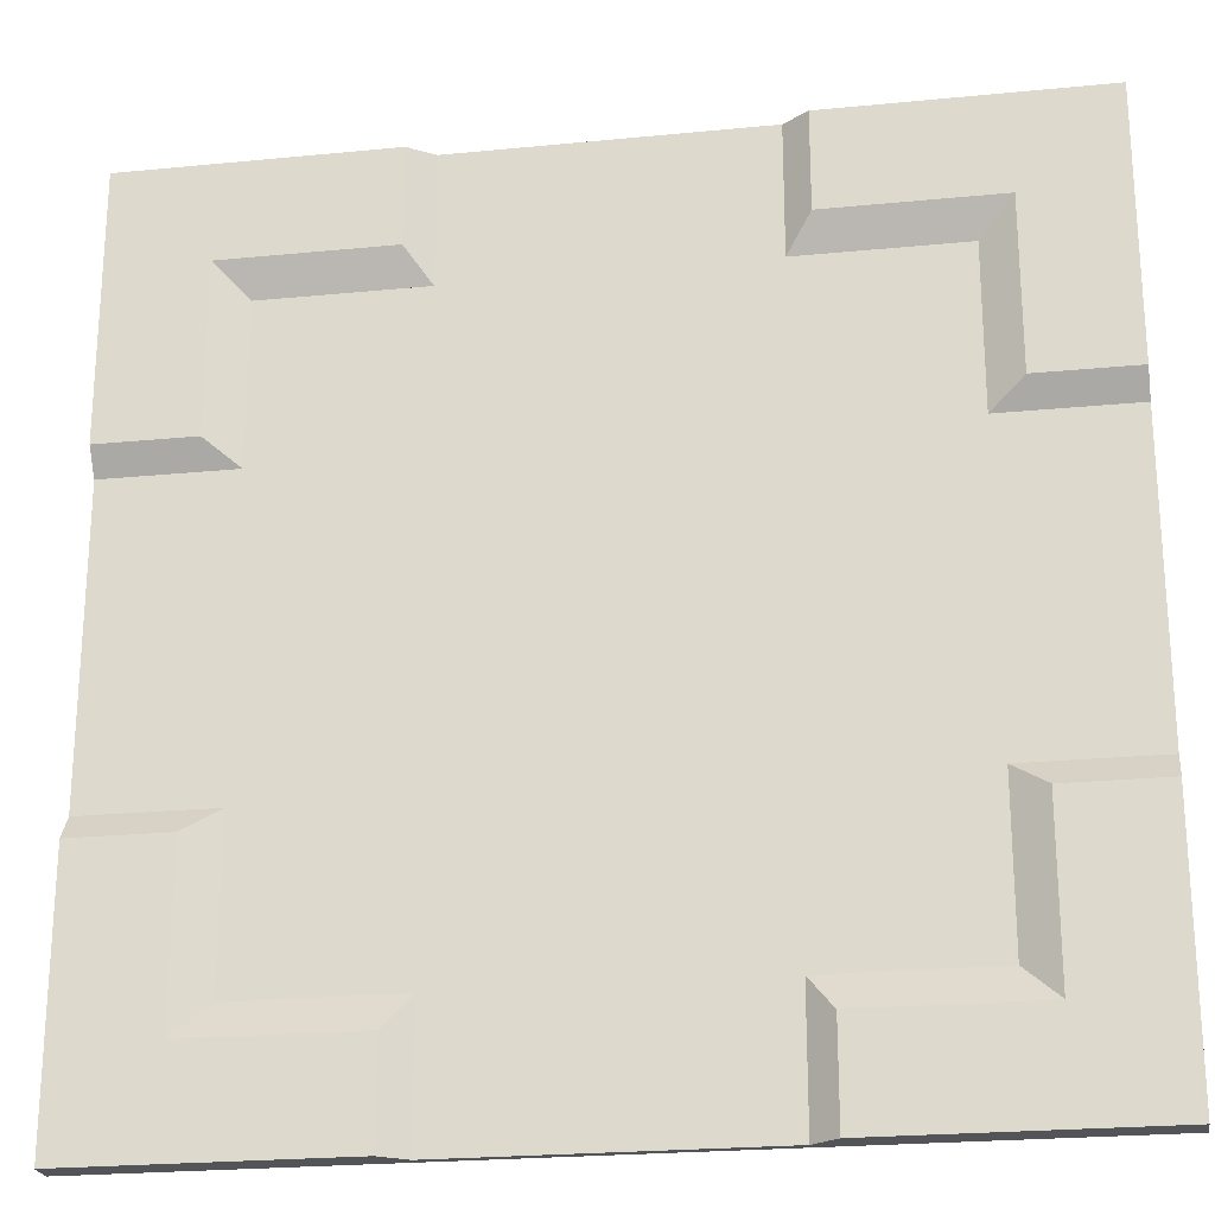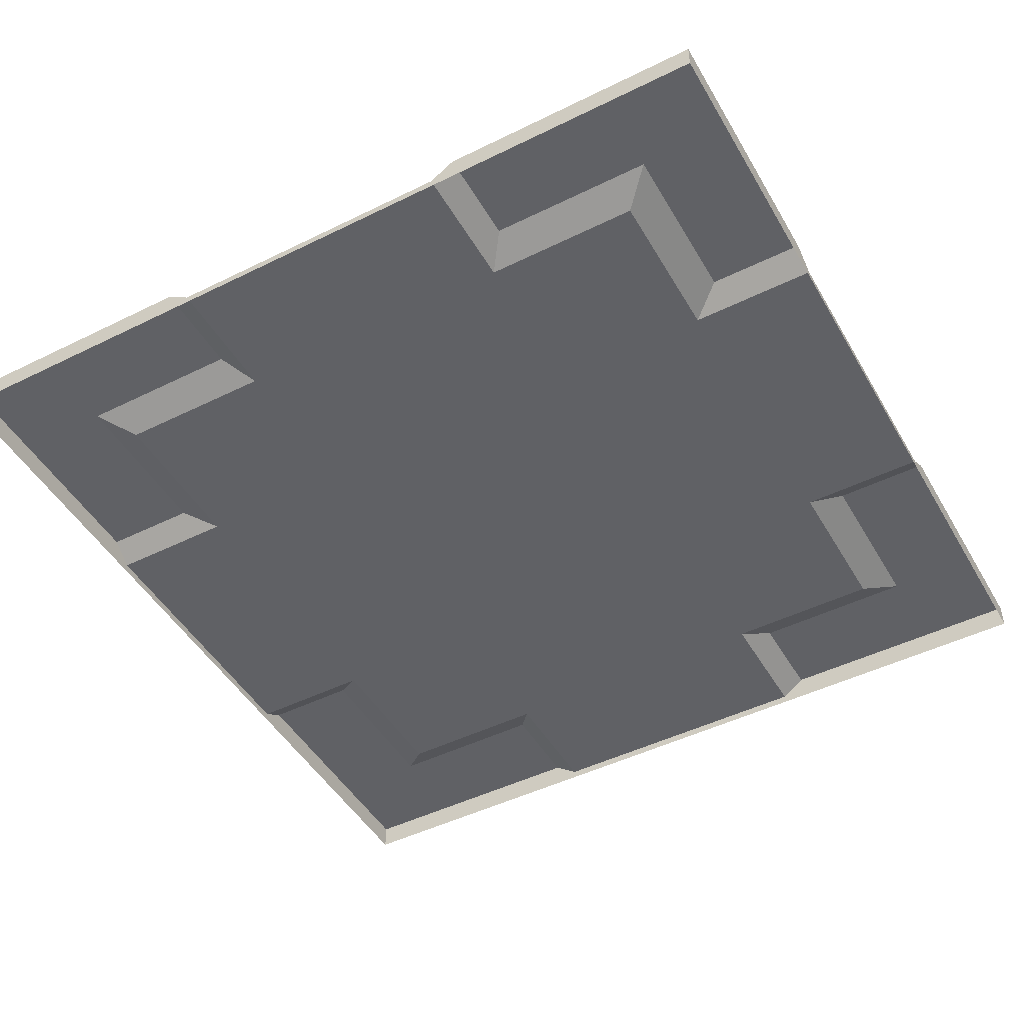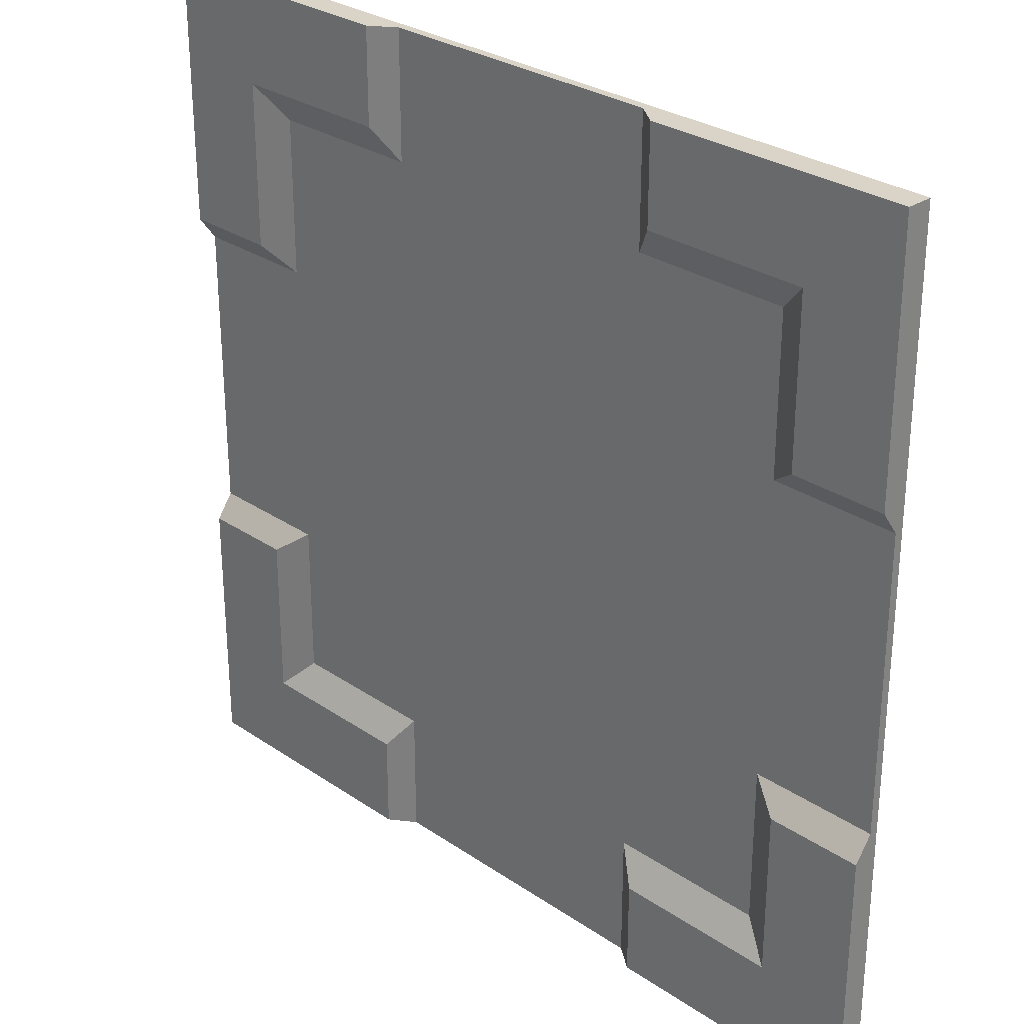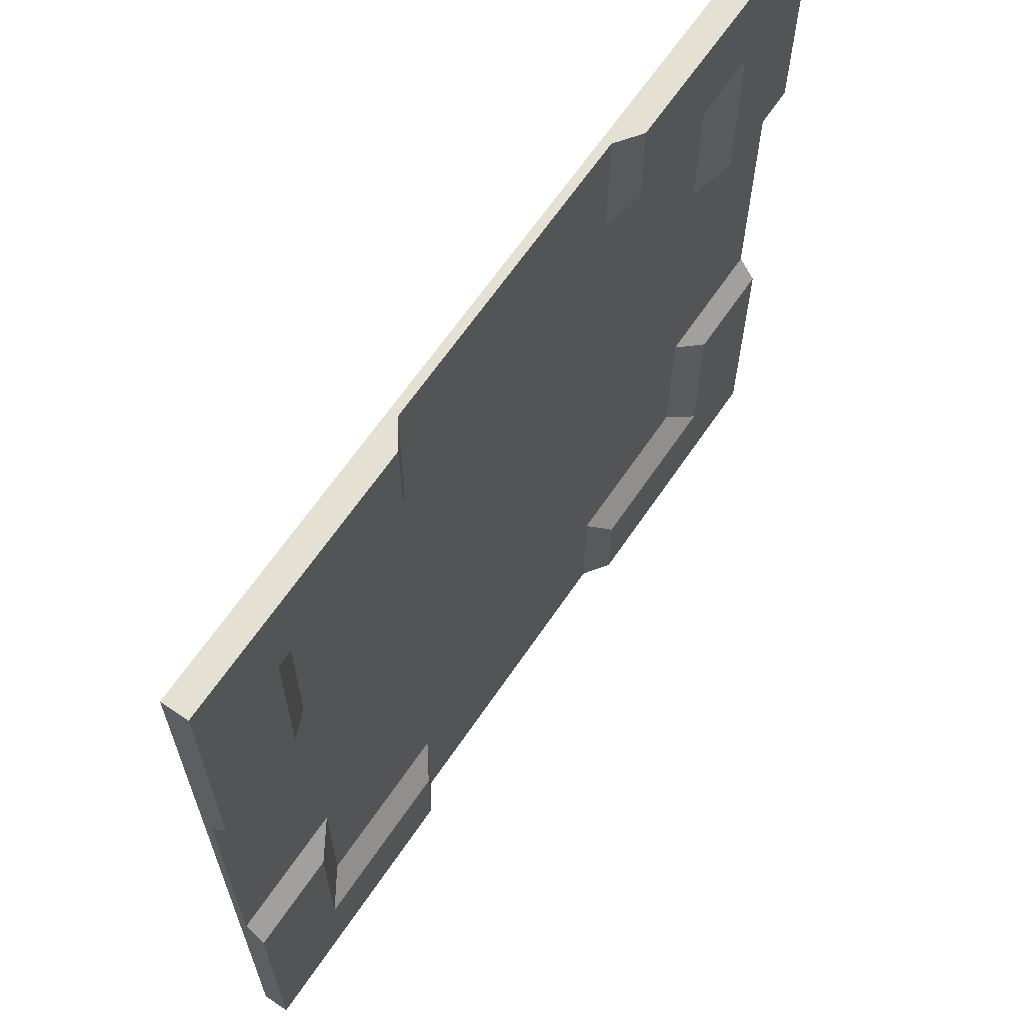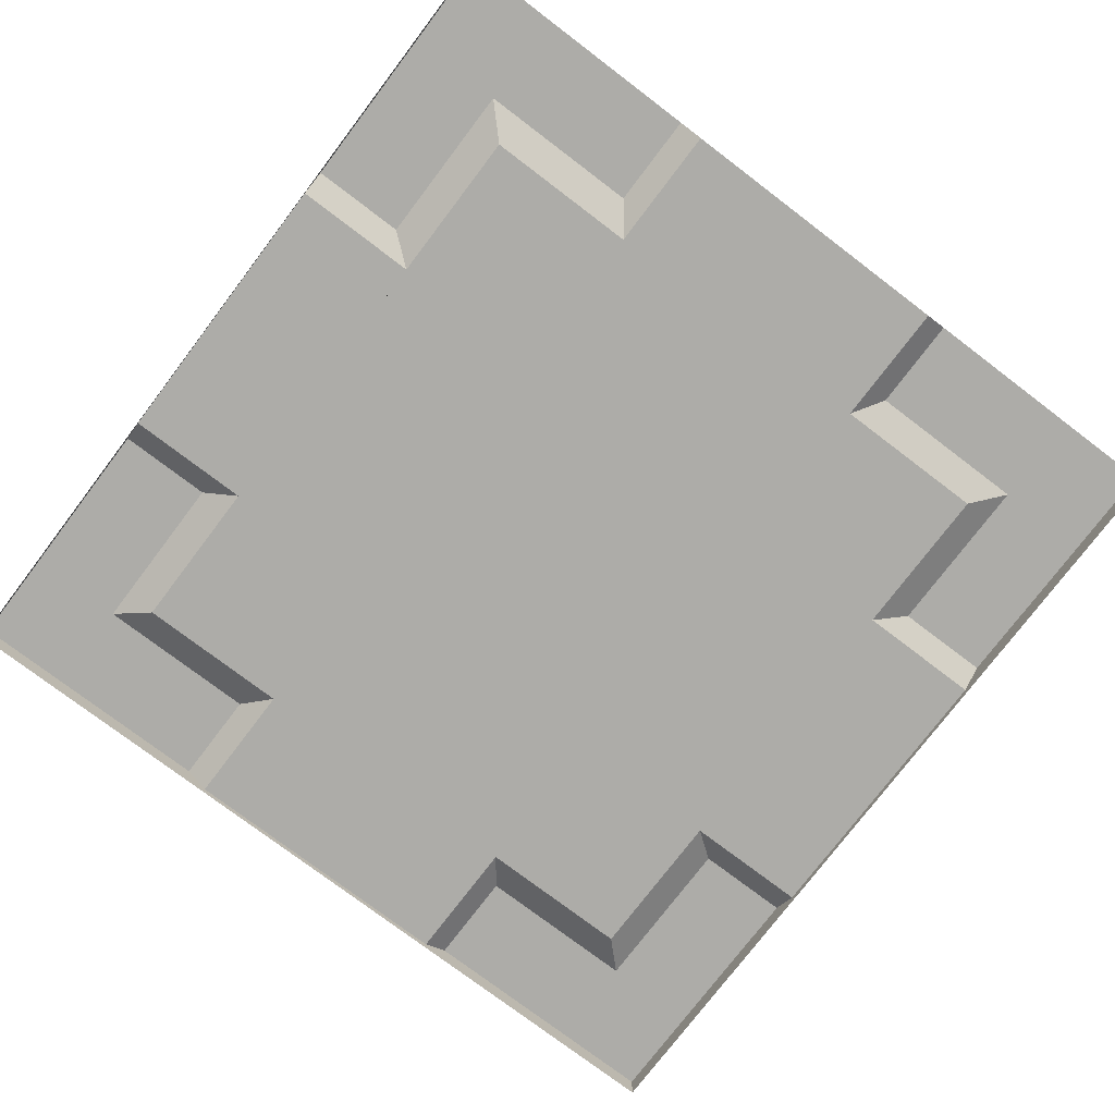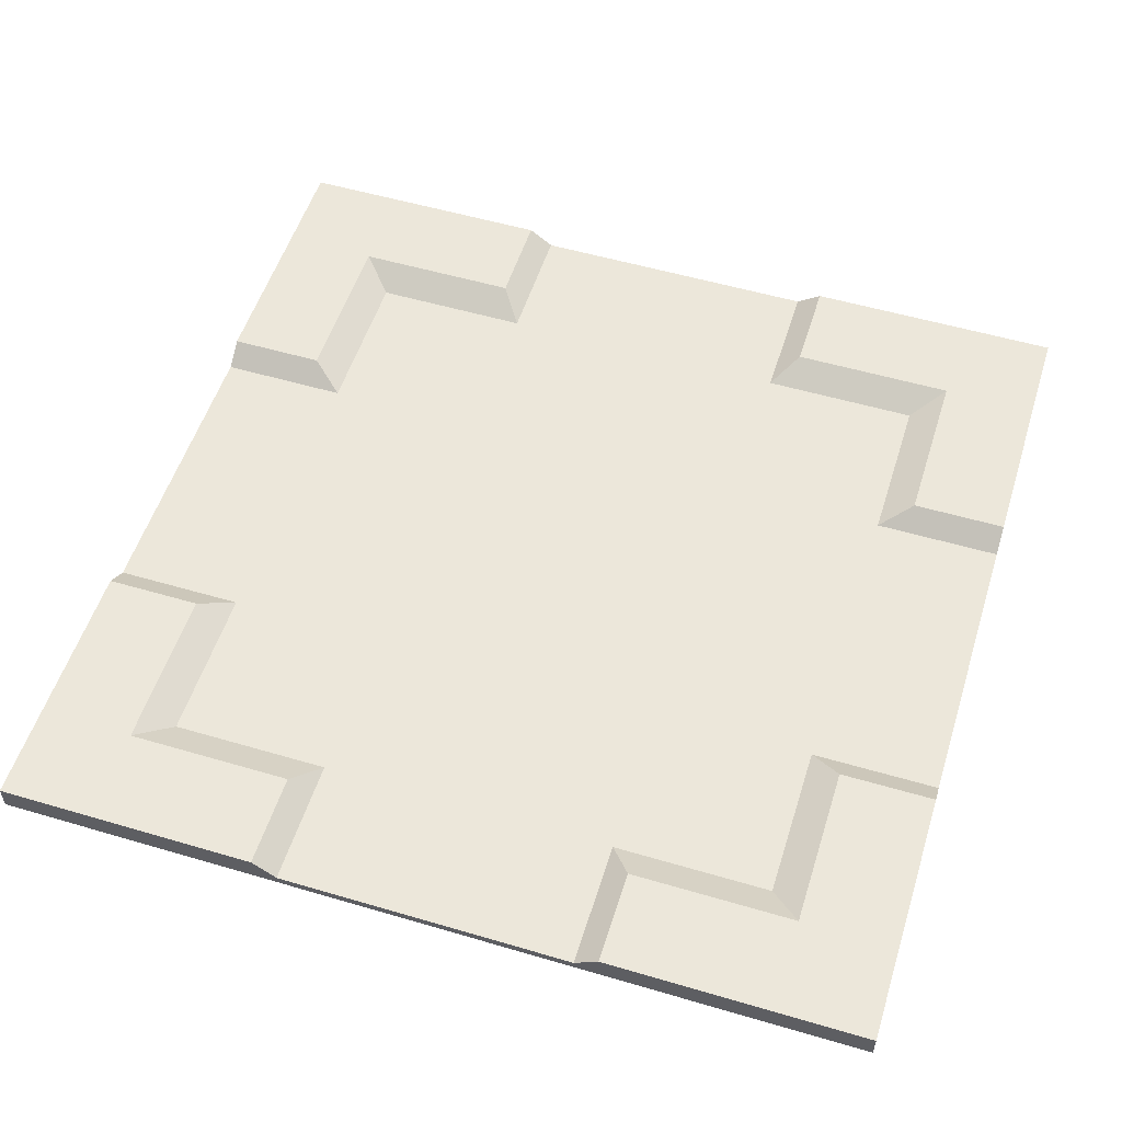
<metadata>
{"format":"obj","ext":"obj","renderer":"f3d","projection":"perspective","resolution":1024,"background":"white","views":[{"elev":-23.3,"azim":-170.6,"up":"+Z"},{"elev":-47.6,"azim":119.0,"up":"+Y"},{"elev":28.8,"azim":-134.7,"up":"+Z"},{"elev":65.2,"azim":124.2,"up":"+Z"},{"elev":-76.6,"azim":52.8,"up":"+Y"},{"elev":54.1,"azim":-72.6,"up":"+Y"}]}
</metadata>
<code>
g hammer_down
v -0.3416 0.02 1
v -0.3416 0 1
v -1 0 1
v -1 0.02 1
v -0.3973 0.06 1
v -1 0.06 1
v 0.3416 0 1
v 0.3416 0.02 1
v 1 0 1
v 1 0.02 1
v 0.3973 0.06 1
v 1 0.06 1
v -0.7799 0.06 0.7799
v -0.3973 0.06 0.7799
v -0.3973 0.06 1
v -1 0.06 1
v -1 0.06 0.3973
v -0.7799 0.06 0.3973
v -0.7056 0.02 0.7056
v -0.3416 0.02 0.7056
v -0.3973 0.06 0.7799
v -0.7799 0.06 0.7799
v -0.3416 0.02 0.7056
v -0.3416 0.02 1
v -0.3973 0.06 1
v -0.3973 0.06 0.7799
v -0.3416 0.02 0.7056
v 0.3416 0.02 0.7056
v 0.3416 0.02 1
v -0.3416 0.02 1
v 0.7056 0.02 0.7056
v -0.7056 0.02 0.7056
v 1.192e-07 0.02 7.451e-09
v -0.7056 0.02 0.3416
v -0.7056 0.02 -0.3416
v -0.7056 0.02 -0.7056
v -1 0.02 -0.3416
v -1 0.02 0.3416
v 0.7056 0.02 0.3416
v 0.7056 0.02 -0.3416
v 0.7056 0.02 -0.7056
v 1 0.02 -0.3416
v 1 0.02 0.3416
v -0.3416 0.02 -0.7056
v 0.3416 0.02 -0.7056
v 0.3416 0.02 -1
v -0.3416 0.02 -1
v -1 0.02 0.3416
v -1 0.02 1
v -1 0 1
v -1 0 0.3416
v -1 0.06 0.3973
v -1 0.06 1
v -1 0 -0.3416
v -1 0.02 -0.3416
v -1 0 -1
v -1 0.02 -1
v -1 0.06 -0.3973
v -1 0.06 -1
v -0.7056 0.02 0.7056
v -0.7799 0.06 0.7799
v -0.7799 0.06 0.3973
v -0.7056 0.02 0.3416
v -0.7056 0.02 0.3416
v -0.7799 0.06 0.3973
v -1 0.06 0.3973
v -1 0.02 0.3416
v -0.3416 0.02 -1
v -1 0.02 -1
v -1 0 -1
v -0.3416 0 -1
v -0.3973 0.06 -1
v -1 0.06 -1
v 0.3416 0 -1
v 0.3416 0.02 -1
v 1 0 -1
v 1 0.02 -1
v 0.3973 0.06 -1
v 1 0.06 -1
v -0.7799 0.06 -0.7799
v -1 0.06 -1
v -0.3973 0.06 -1
v -0.3973 0.06 -0.7799
v -1 0.06 -0.3973
v -0.7799 0.06 -0.3973
v -0.7056 0.02 -0.7056
v -0.7799 0.06 -0.7799
v -0.3973 0.06 -0.7799
v -0.3416 0.02 -0.7056
v -0.3416 0.02 -0.7056
v -0.3973 0.06 -0.7799
v -0.3973 0.06 -1
v -0.3416 0.02 -1
v -0.7056 0.02 -0.7056
v -0.7056 0.02 -0.3416
v -0.7799 0.06 -0.3973
v -0.7799 0.06 -0.7799
v -0.7056 0.02 -0.3416
v -1 0.02 -0.3416
v -1 0.06 -0.3973
v -0.7799 0.06 -0.3973
v 0.7799 0.06 0.7799
v 1 0.06 1
v 0.3973 0.06 1
v 0.3973 0.06 0.7799
v 1 0.06 0.3973
v 0.7799 0.06 0.3973
v 0.7056 0.02 0.7056
v 0.7799 0.06 0.7799
v 0.3973 0.06 0.7799
v 0.3416 0.02 0.7056
v 0.3416 0.02 0.7056
v 0.3973 0.06 0.7799
v 0.3973 0.06 1
v 0.3416 0.02 1
v 1 0.02 0.3416
v 1 0 0.3416
v 1 0 1
v 1 0.02 1
v 1 0.06 0.3973
v 1 0.06 1
v 1 0 -0.3416
v 1 0.02 -0.3416
v 1 0 -1
v 1 0.02 -1
v 1 0.06 -0.3973
v 1 0.06 -1
v 0.7056 0.02 0.7056
v 0.7056 0.02 0.3416
v 0.7799 0.06 0.3973
v 0.7799 0.06 0.7799
v 0.7056 0.02 0.3416
v 1 0.02 0.3416
v 1 0.06 0.3973
v 0.7799 0.06 0.3973
v 0.7799 0.06 -0.7799
v 0.3973 0.06 -0.7799
v 0.3973 0.06 -1
v 1 0.06 -1
v 1 0.06 -0.3973
v 0.7799 0.06 -0.3973
v 0.7056 0.02 -0.7056
v 0.3416 0.02 -0.7056
v 0.3973 0.06 -0.7799
v 0.7799 0.06 -0.7799
v 0.3416 0.02 -0.7056
v 0.3416 0.02 -1
v 0.3973 0.06 -1
v 0.3973 0.06 -0.7799
v 0.7056 0.02 -0.7056
v 0.7799 0.06 -0.7799
v 0.7799 0.06 -0.3973
v 0.7056 0.02 -0.3416
v 0.7056 0.02 -0.3416
v 0.7799 0.06 -0.3973
v 1 0.06 -0.3973
v 1 0.02 -0.3416
g hammer_down_0
f 3 2 1
f 4 3 1
f 4 1 5
f 6 4 5
f 2 7 1
f 7 8 1
f 7 9 8
f 9 10 8
f 8 10 11
f 10 12 11
f 15 14 13
f 16 15 13
f 17 16 13
f 18 17 13
f 21 20 19
f 22 21 19
f 25 24 23
f 26 25 23
f 29 28 27
f 30 29 27
f 27 28 31
f 32 27 31
f 31 33 32
f 34 32 33
f 35 34 33
f 33 36 35
f 35 37 34
f 37 38 34
f 33 31 39
f 33 39 40
f 40 41 33
f 42 40 39
f 43 42 39
f 44 36 33
f 33 45 44
f 33 41 45
f 45 46 44
f 46 47 44
f 50 49 48
f 51 50 48
f 48 49 52
f 49 53 52
f 54 51 48
f 55 54 48
f 56 54 55
f 57 56 55
f 57 55 58
f 59 57 58
f 62 61 60
f 63 62 60
f 66 65 64
f 67 66 64
f 70 69 68
f 71 70 68
f 68 69 72
f 69 73 72
f 74 71 68
f 75 74 68
f 76 74 75
f 77 76 75
f 77 75 78
f 79 77 78
f 82 81 80
f 83 82 80
f 81 84 80
f 84 85 80
f 88 87 86
f 89 88 86
f 92 91 90
f 93 92 90
f 96 95 94
f 97 96 94
f 100 99 98
f 101 100 98
f 104 103 102
f 105 104 102
f 103 106 102
f 106 107 102
f 110 109 108
f 111 110 108
f 114 113 112
f 115 114 112
f 118 117 116
f 119 118 116
f 119 116 120
f 121 119 120
f 117 122 116
f 122 123 116
f 122 124 123
f 124 125 123
f 123 125 126
f 125 127 126
f 130 129 128
f 131 130 128
f 134 133 132
f 135 134 132
f 138 137 136
f 139 138 136
f 140 139 136
f 141 140 136
f 144 143 142
f 145 144 142
f 148 147 146
f 149 148 146
f 152 151 150
f 153 152 150
f 156 155 154
f 157 156 154

</code>
